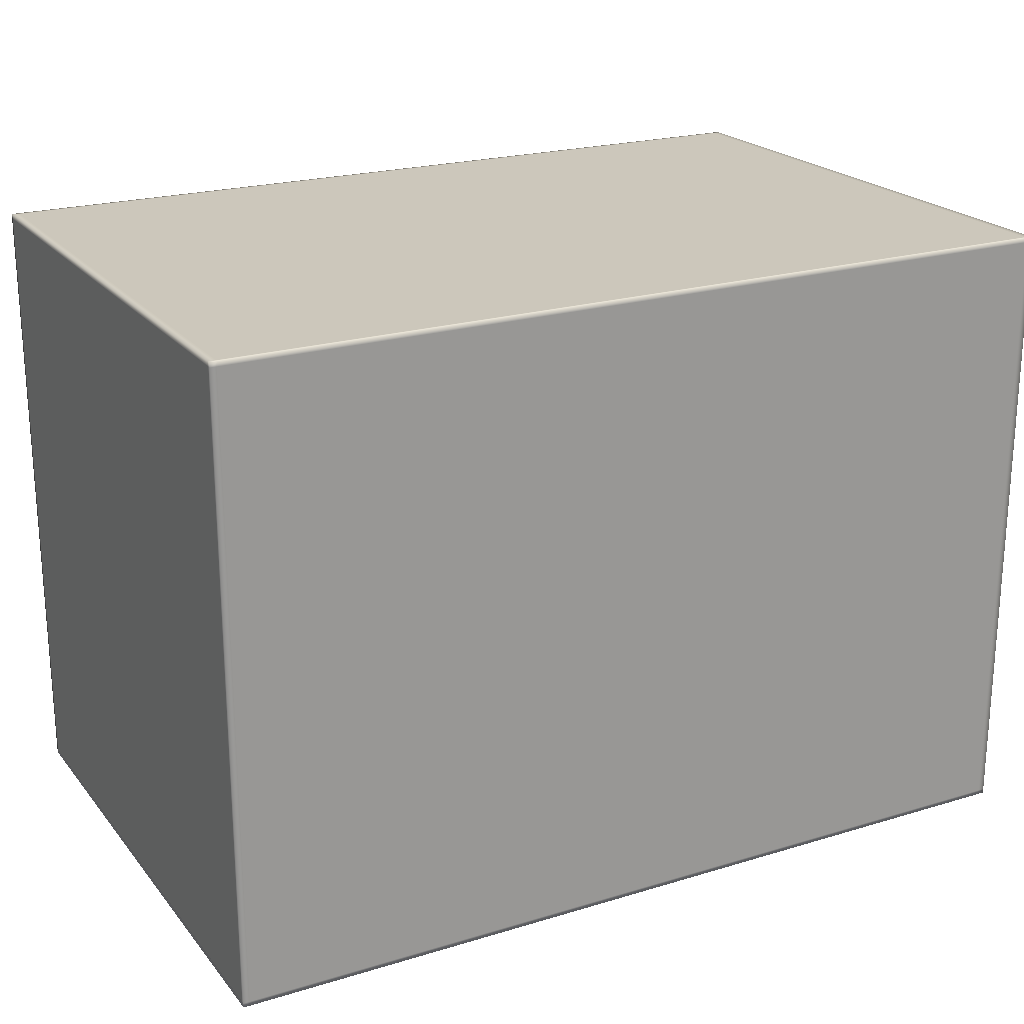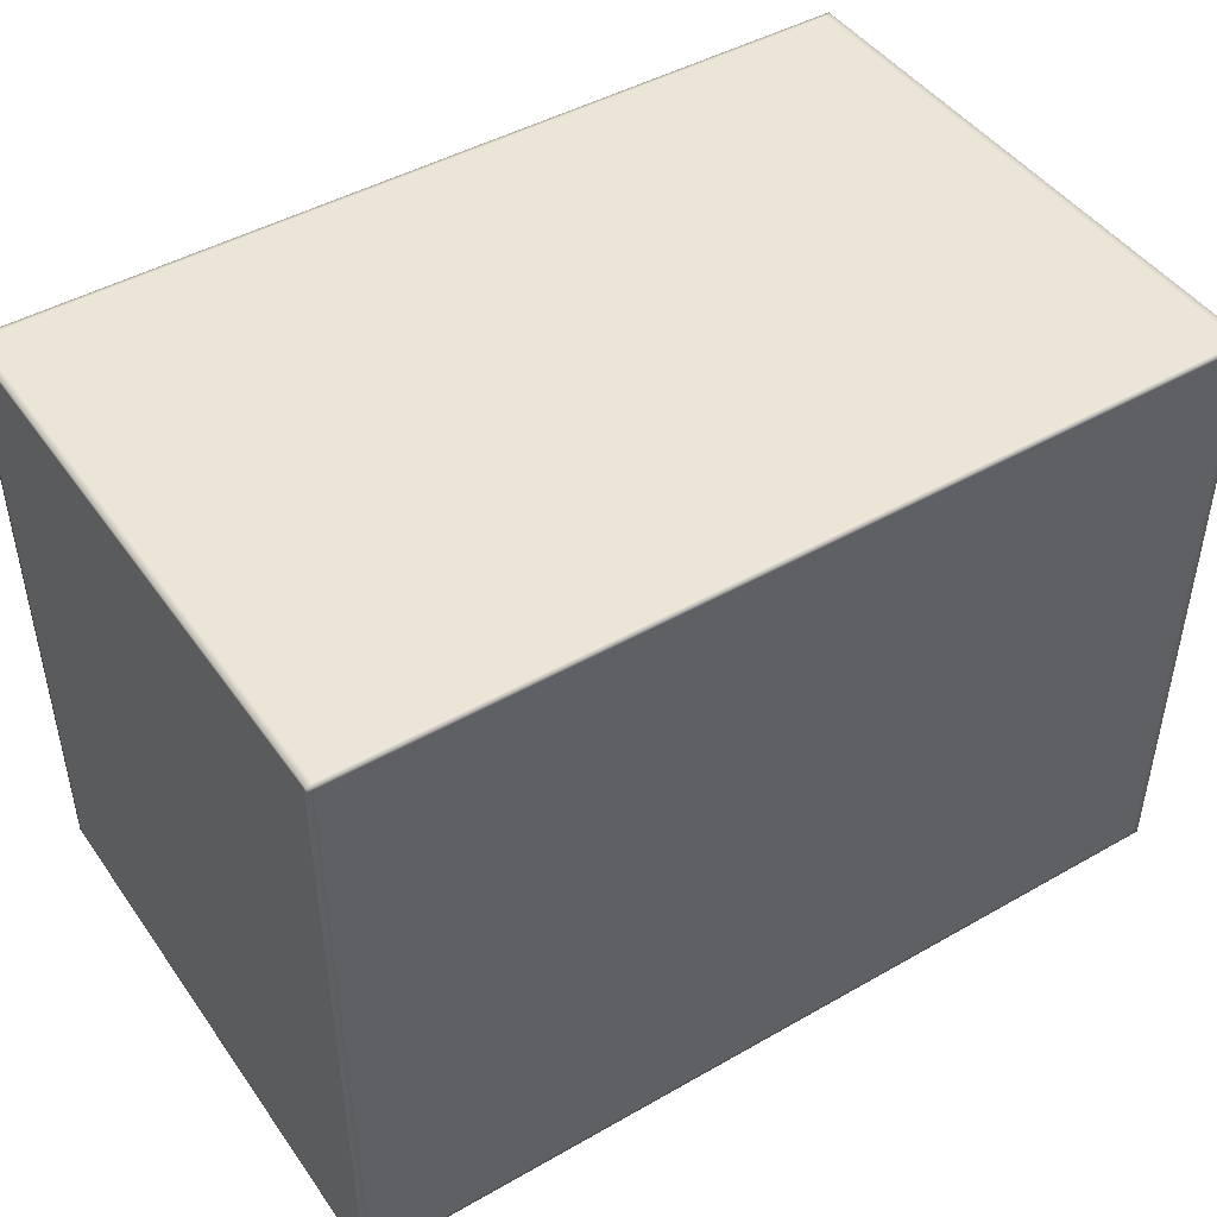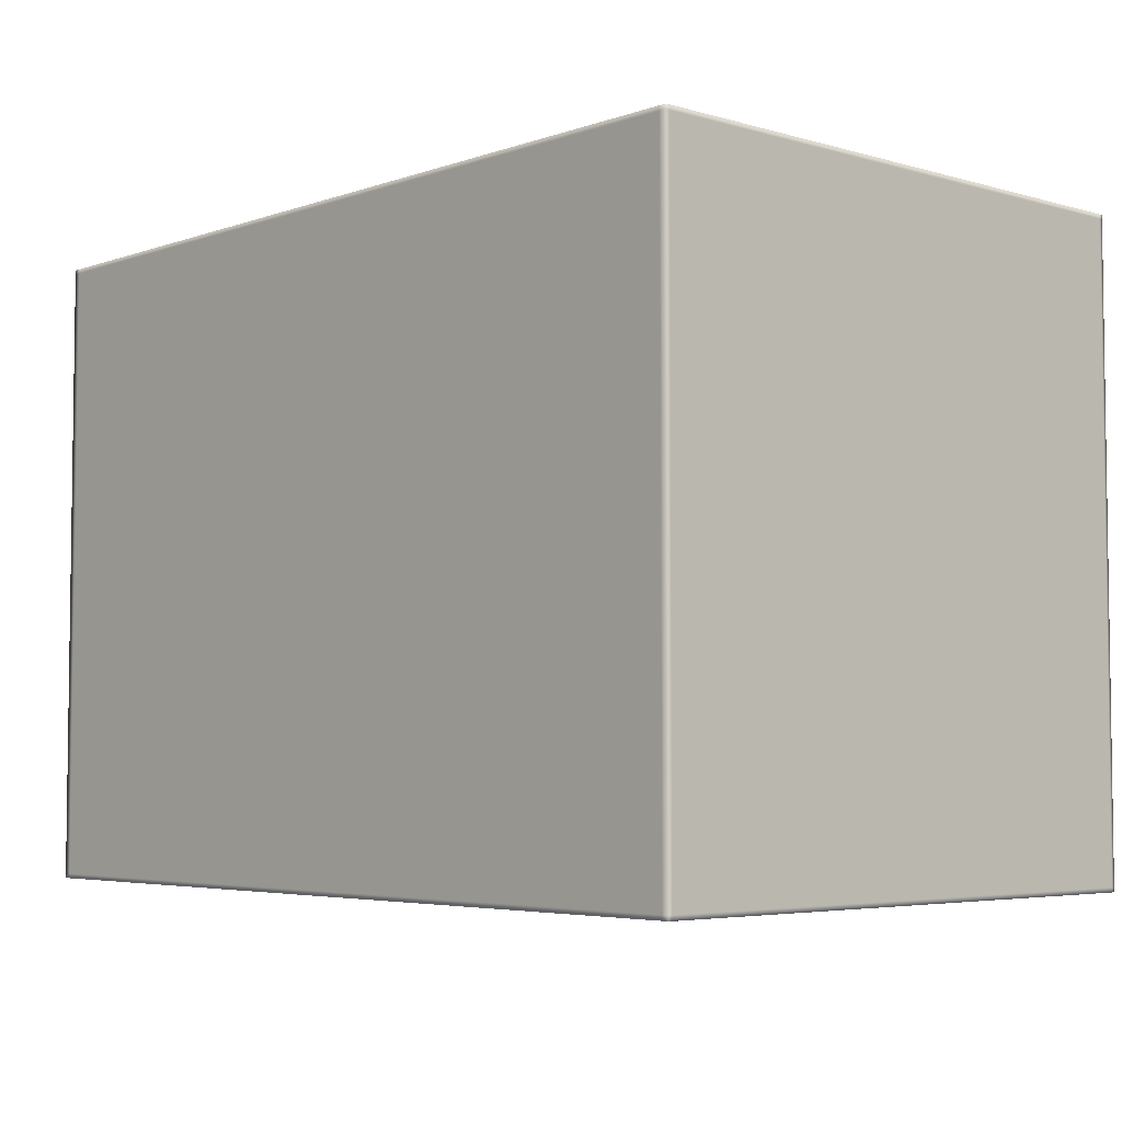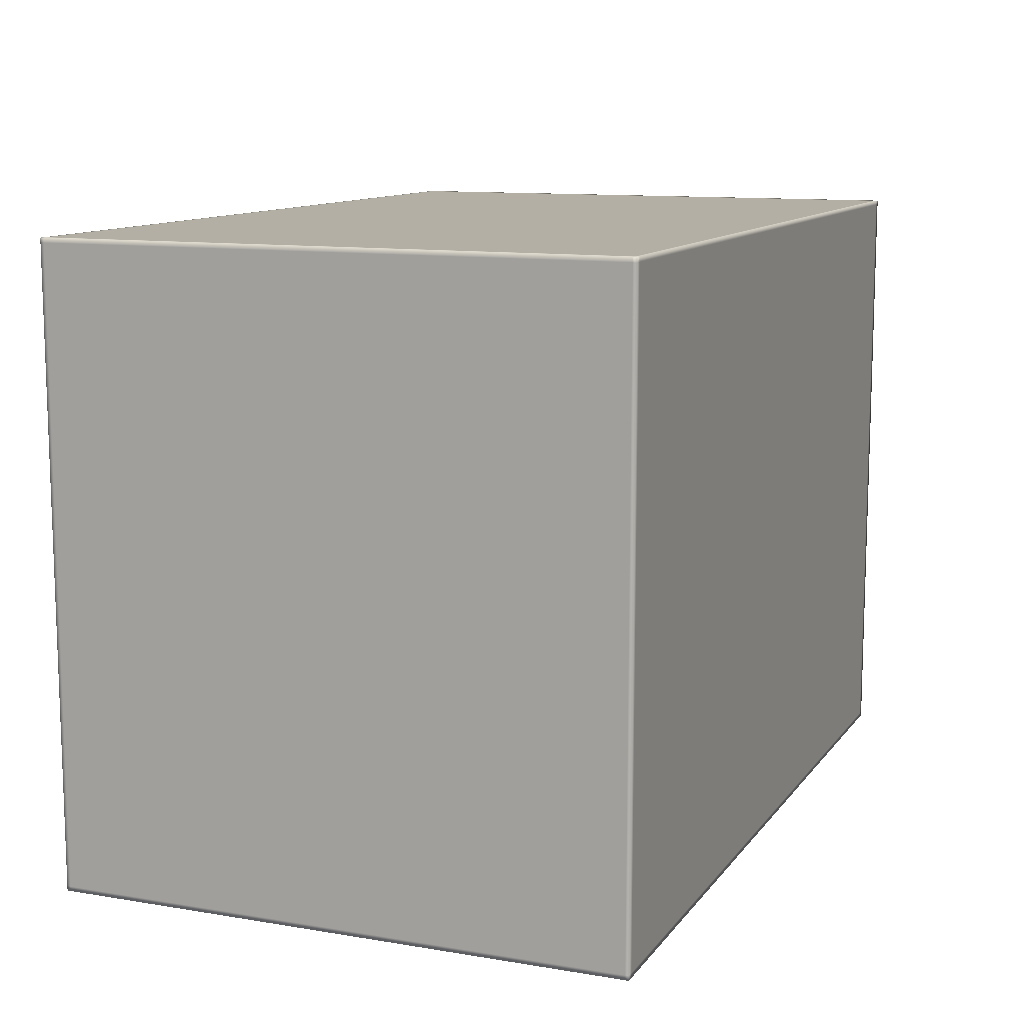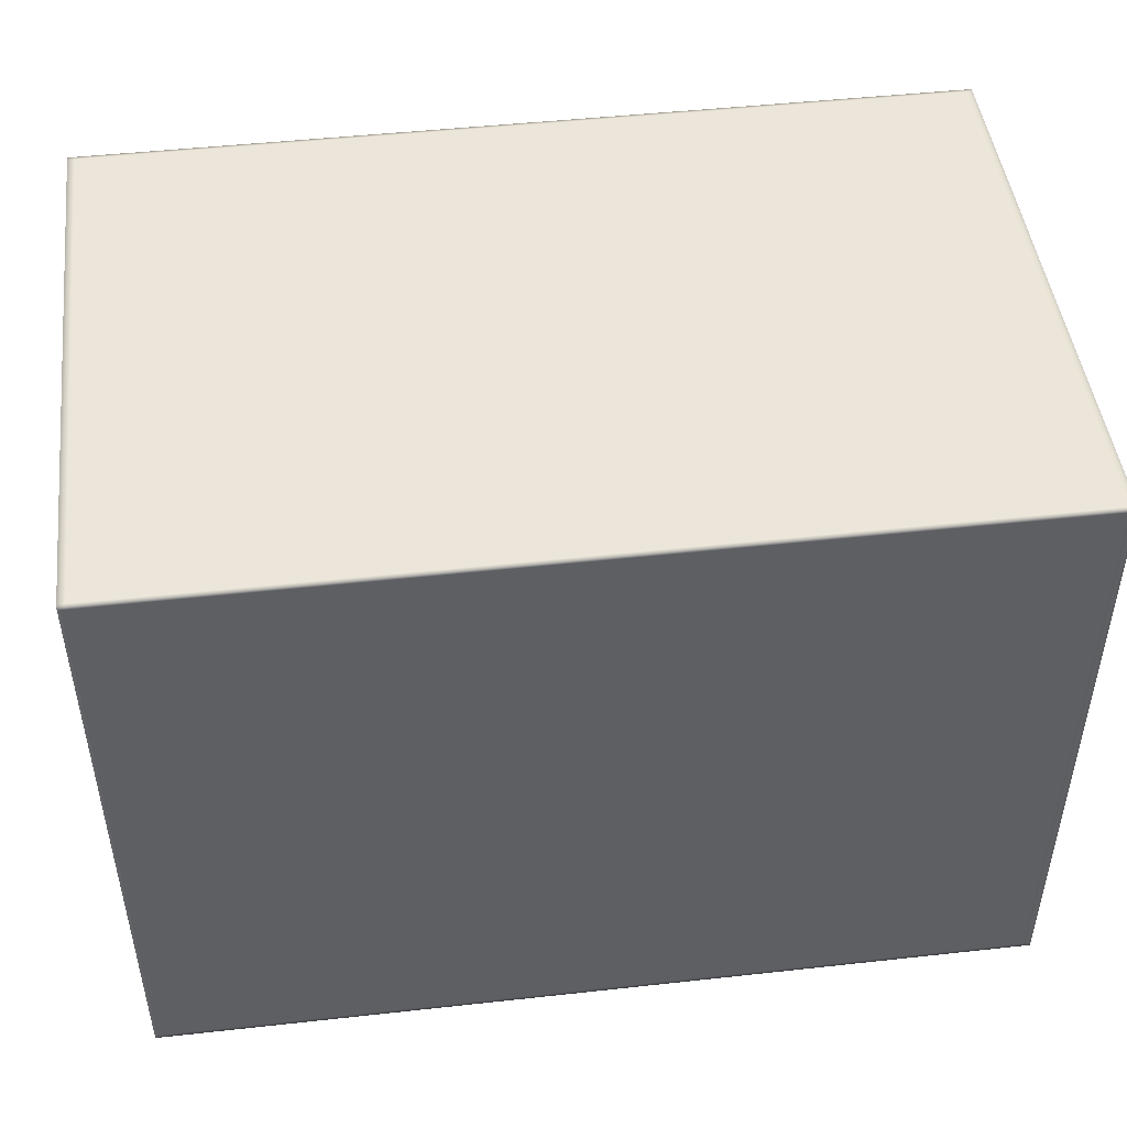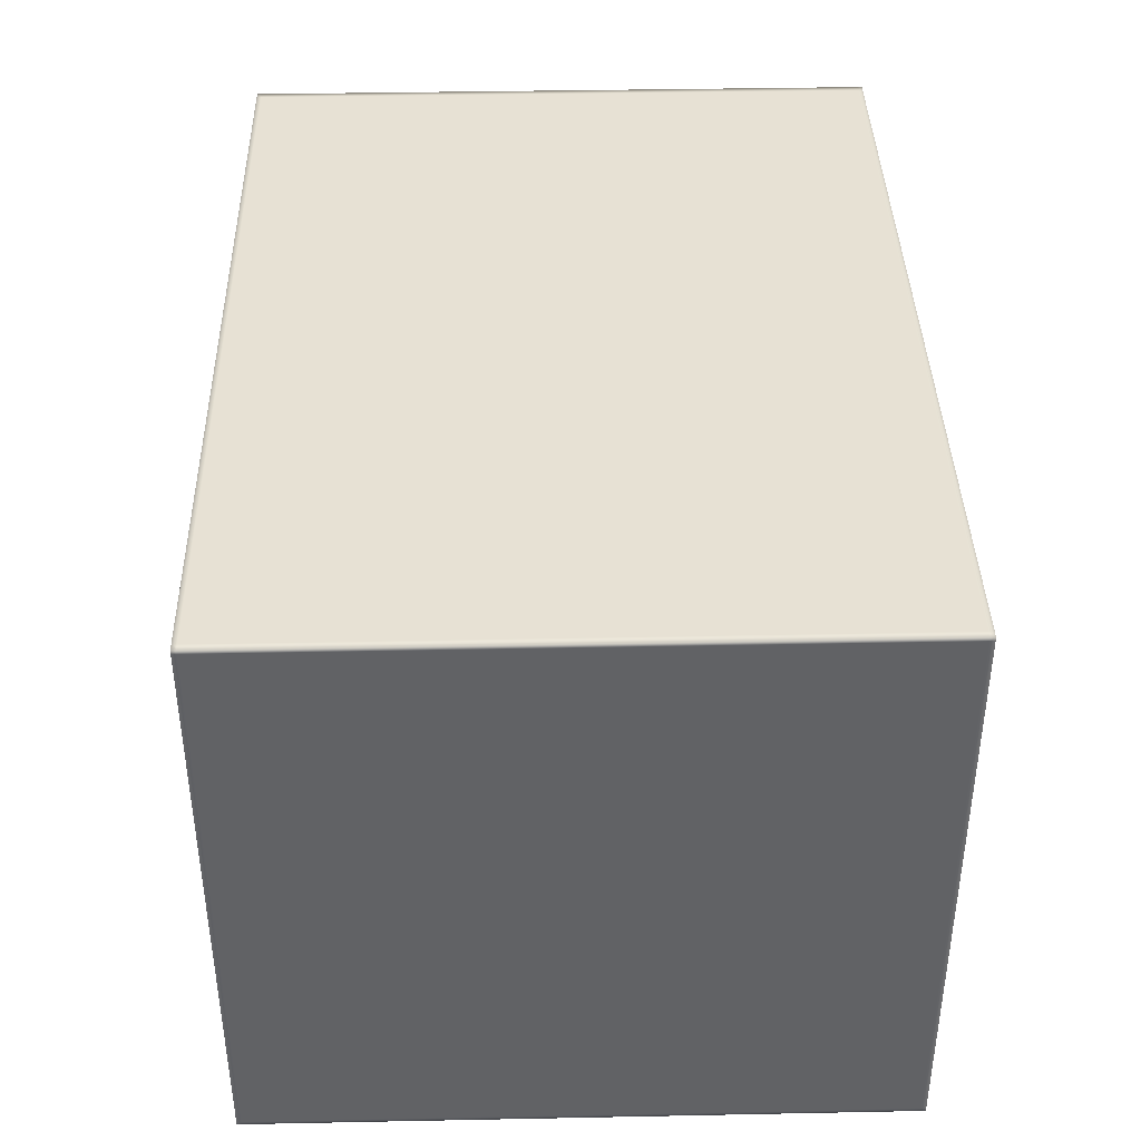
<metadata>
{"format":"obj","ext":"obj","renderer":"f3d","projection":"perspective","resolution":1024,"background":"white","views":[{"elev":21.6,"azim":-28.1,"up":"+Y"},{"elev":45.8,"azim":-33.2,"up":"+Y"},{"elev":-4.6,"azim":-132.3,"up":"+Y"},{"elev":11.3,"azim":112.1,"up":"+Y"},{"elev":47.1,"azim":172.9,"up":"+Y"},{"elev":39.5,"azim":-91.4,"up":"+Z"}]}
</metadata>
<code>
g Box_Black
v 0.4556 0.3338 -0.01144
v 0.4633 0.3289 -0.01144
v 0.4633 0.3338 -0.01144
v 0.4556 0.3289 -0.01144
v 0.4633 -0.3289 -0.01144
v -0.4556 0.3338 -0.01144
v 0.4556 -0.3289 -0.01144
v 0.4633 -0.3338 -0.01144
v 0.4556 -0.3338 -0.01144
v -0.4556 0.3289 -0.01144
v -0.4633 0.3338 -0.01144
v -0.4633 0.3289 -0.01144
v -0.4556 -0.3289 -0.01144
v -0.4556 -0.3338 -0.01144
v -0.4633 -0.3289 -0.01144
v -0.4633 -0.3338 -0.01144
v 0.4556 -0.3338 0.5983
v 0.4633 -0.3289 0.5983
v 0.4633 -0.3338 0.5983
v 0.4556 -0.3289 0.5983
v 0.4633 0.3289 0.5983
v -0.4556 -0.3338 0.5983
v 0.4556 0.3289 0.5983
v 0.4633 0.3338 0.5983
v 0.4556 0.3338 0.5983
v -0.4556 -0.3289 0.5983
v -0.4633 -0.3338 0.5983
v -0.4633 -0.3289 0.5983
v -0.4556 0.3289 0.5983
v -0.4556 0.3338 0.5983
v -0.4633 0.3289 0.5983
v -0.4633 0.3338 0.5983
v 0.4556 -0.3338 -0.01144
v 0.4633 -0.3338 -0.007421
v 0.4633 -0.3338 -0.01144
v 0.4556 -0.3338 -0.007421
v 0.4633 -0.3338 0.5942
v -0.4556 -0.3338 -0.01144
v 0.4556 -0.3338 0.5942
v 0.4633 -0.3338 0.5983
v 0.4556 -0.3338 0.5983
v -0.4556 -0.3338 -0.007421
v -0.4633 -0.3338 -0.01144
v -0.4633 -0.3338 -0.007421
v -0.4556 -0.3338 0.5942
v -0.4556 -0.3338 0.5983
v -0.4633 -0.3338 0.5942
v -0.4633 -0.3338 0.5983
v -0.4556 0.3338 -0.01144
v -0.4633 0.3338 -0.007421
v -0.4633 0.3338 -0.01144
v -0.4556 0.3338 -0.007421
v -0.4633 0.3338 0.5942
v 0.4556 0.3338 -0.01144
v -0.4556 0.3338 0.5942
v -0.4633 0.3338 0.5983
v -0.4556 0.3338 0.5983
v 0.4556 0.3338 -0.007421
v 0.4633 0.3338 -0.01144
v 0.4633 0.3338 -0.007421
v 0.4556 0.3338 0.5942
v 0.4556 0.3338 0.5983
v 0.4633 0.3338 0.5942
v 0.4633 0.3338 0.5983
v 0.4633 0.3289 -0.01144
v 0.4633 0.3338 -0.007421
v 0.4633 0.3338 -0.01144
v 0.4633 0.3289 -0.007421
v 0.4633 0.3338 0.5942
v 0.4633 -0.3289 -0.01144
v 0.4633 0.3289 0.5942
v 0.4633 0.3338 0.5983
v 0.4633 0.3289 0.5983
v 0.4633 -0.3289 -0.007421
v 0.4633 -0.3338 -0.01144
v 0.4633 -0.3338 -0.007421
v 0.4633 -0.3289 0.5942
v 0.4633 -0.3289 0.5983
v 0.4633 -0.3338 0.5942
v 0.4633 -0.3338 0.5983
v -0.4633 -0.3289 -0.01144
v -0.4633 -0.3338 -0.007421
v -0.4633 -0.3338 -0.01144
v -0.4633 -0.3289 -0.007421
v -0.4633 -0.3338 0.5942
v -0.4633 0.3289 -0.01144
v -0.4633 -0.3289 0.5942
v -0.4633 -0.3338 0.5983
v -0.4633 -0.3289 0.5983
v -0.4633 0.3289 -0.007421
v -0.4633 0.3338 -0.01144
v -0.4633 0.3338 -0.007421
v -0.4633 0.3289 0.5942
v -0.4633 0.3289 0.5983
v -0.4633 0.3338 0.5942
v -0.4633 0.3338 0.5983
g Box_Black_0
f 3 2 1
f 4 1 2
f 2 5 4
f 1 4 6
f 7 4 5
f 5 8 7
f 9 7 8
f 10 6 4
f 4 7 10
f 6 10 11
f 12 11 10
f 7 9 13
f 13 10 7
f 10 13 12
f 14 13 9
f 15 12 13
f 13 14 15
f 16 15 14
f 19 18 17
f 20 17 18
f 18 21 20
f 17 20 22
f 23 20 21
f 21 24 23
f 25 23 24
f 26 22 20
f 20 23 26
f 22 26 27
f 28 27 26
f 23 25 29
f 29 26 23
f 26 29 28
f 30 29 25
f 31 28 29
f 29 30 31
f 32 31 30
f 35 34 33
f 36 33 34
f 34 37 36
f 33 36 38
f 39 36 37
f 37 40 39
f 41 39 40
f 42 38 36
f 36 39 42
f 38 42 43
f 44 43 42
f 39 41 45
f 45 42 39
f 42 45 44
f 46 45 41
f 47 44 45
f 45 46 47
f 48 47 46
f 51 50 49
f 52 49 50
f 50 53 52
f 49 52 54
f 55 52 53
f 53 56 55
f 57 55 56
f 58 54 52
f 52 55 58
f 54 58 59
f 60 59 58
f 55 57 61
f 61 58 55
f 58 61 60
f 62 61 57
f 63 60 61
f 61 62 63
f 64 63 62
f 67 66 65
f 68 65 66
f 66 69 68
f 65 68 70
f 71 68 69
f 69 72 71
f 73 71 72
f 74 70 68
f 68 71 74
f 70 74 75
f 76 75 74
f 71 73 77
f 77 74 71
f 74 77 76
f 78 77 73
f 79 76 77
f 77 78 79
f 80 79 78
f 83 82 81
f 84 81 82
f 82 85 84
f 81 84 86
f 87 84 85
f 85 88 87
f 89 87 88
f 90 86 84
f 84 87 90
f 86 90 91
f 92 91 90
f 87 89 93
f 93 90 87
f 90 93 92
f 94 93 89
f 95 92 93
f 93 94 95
f 96 95 94

</code>
